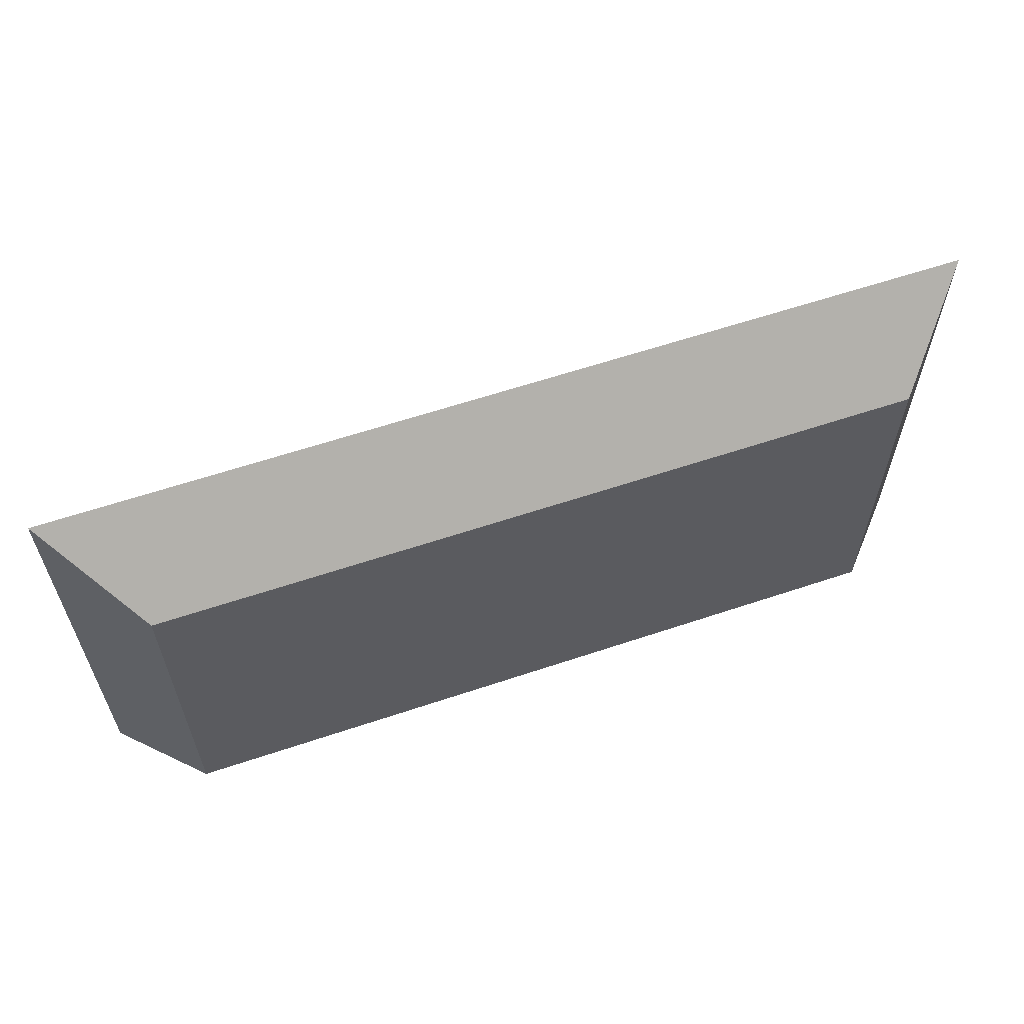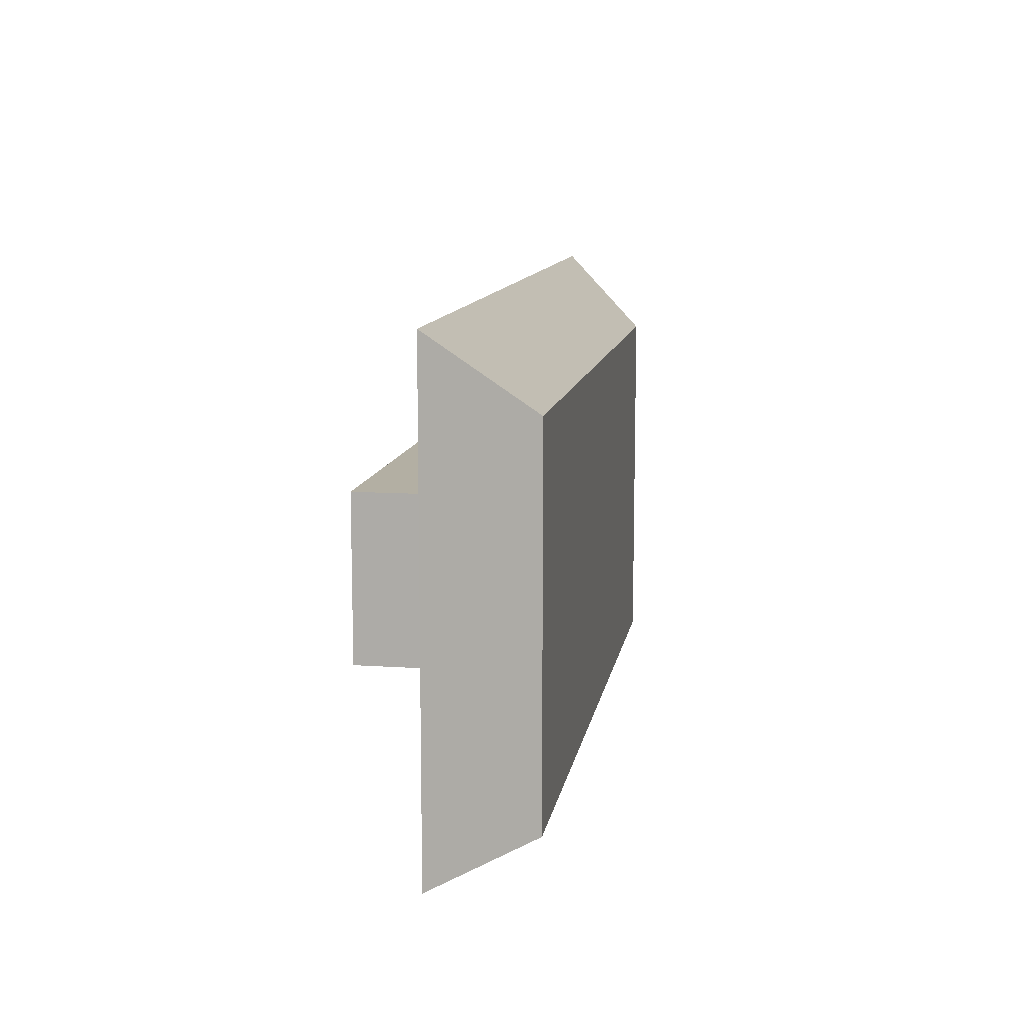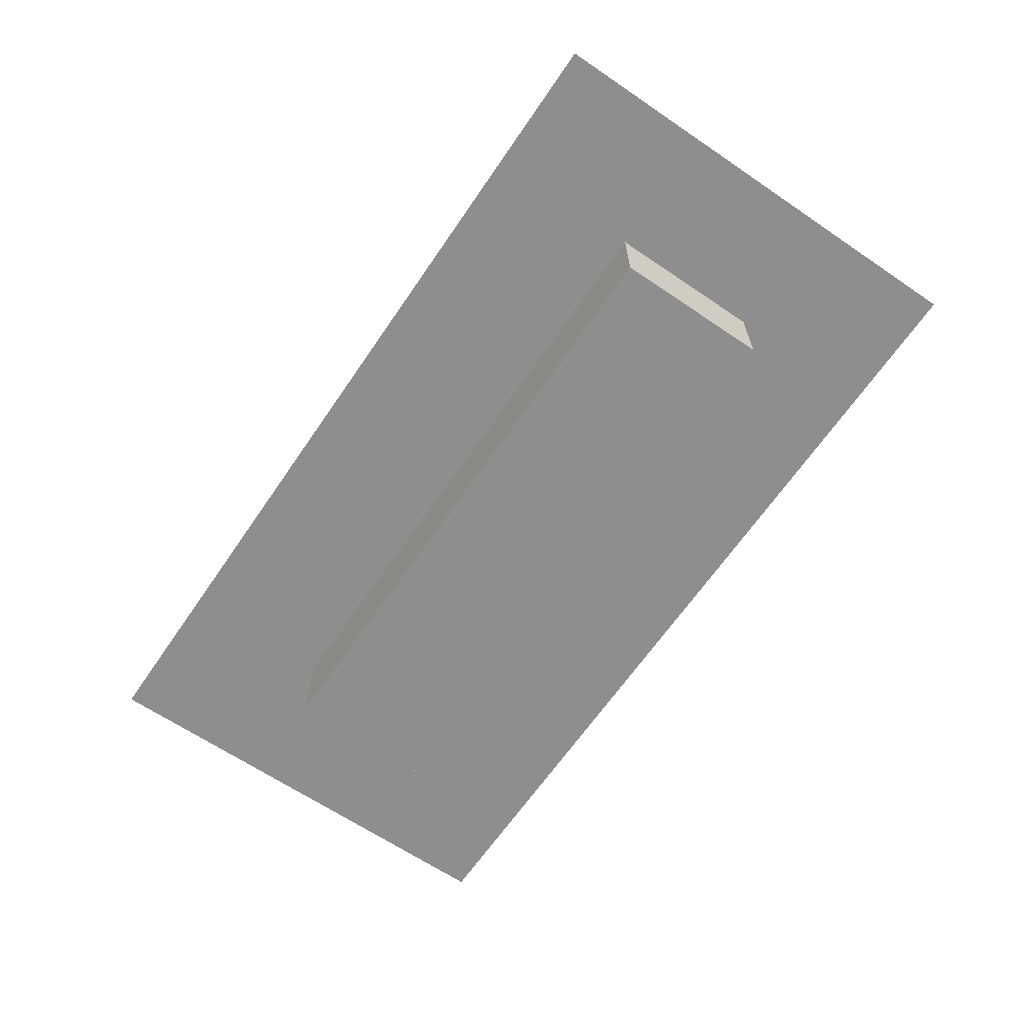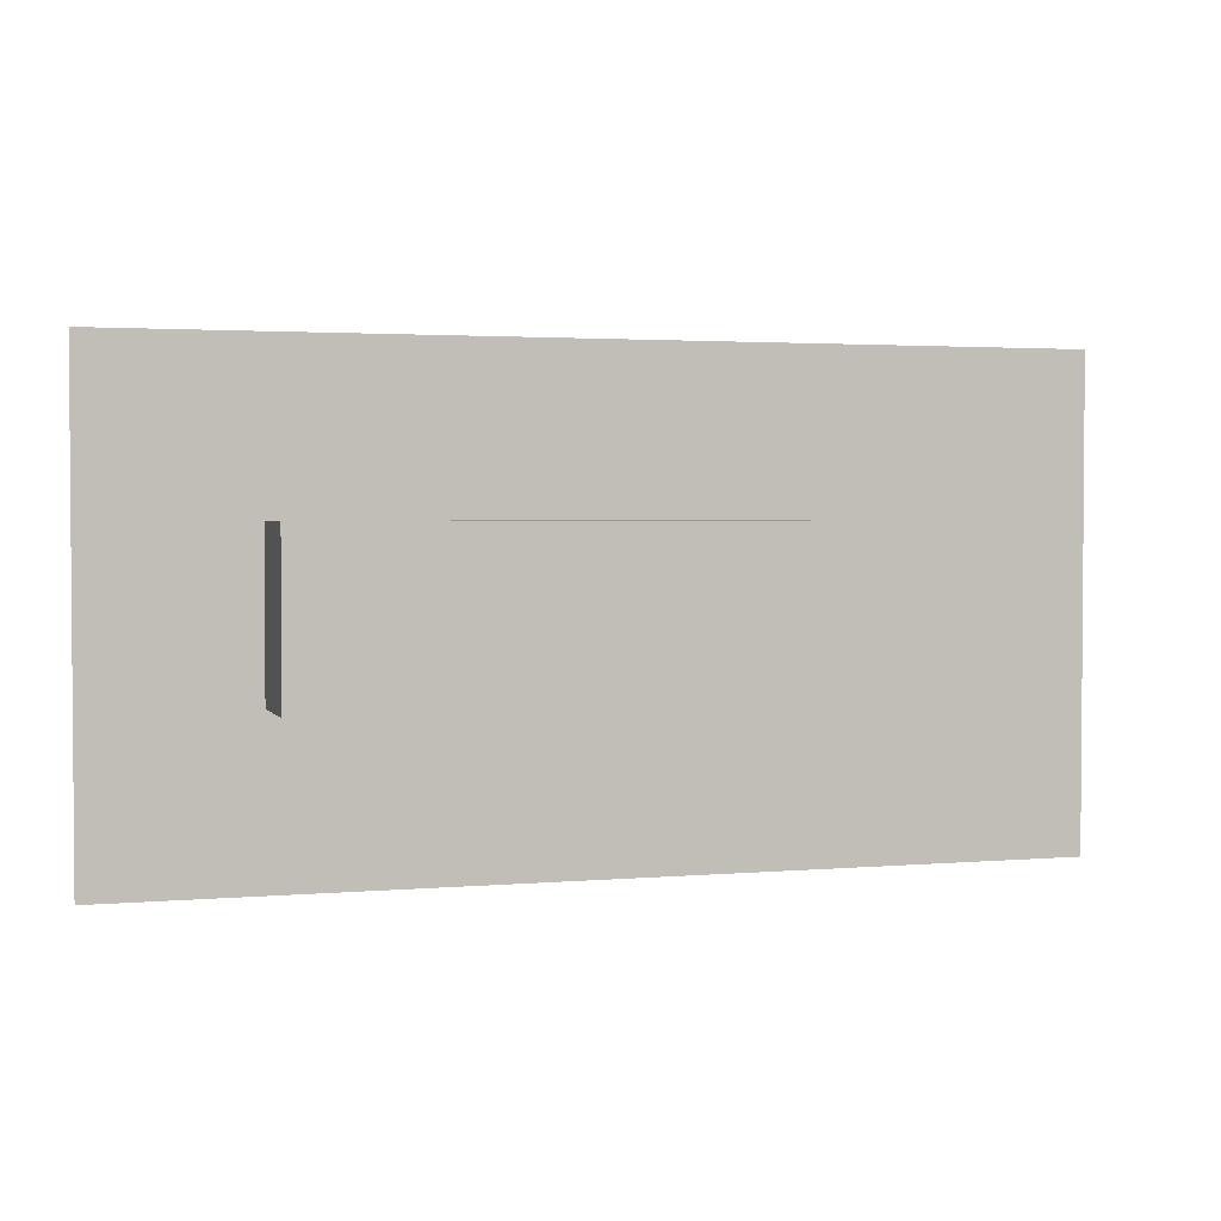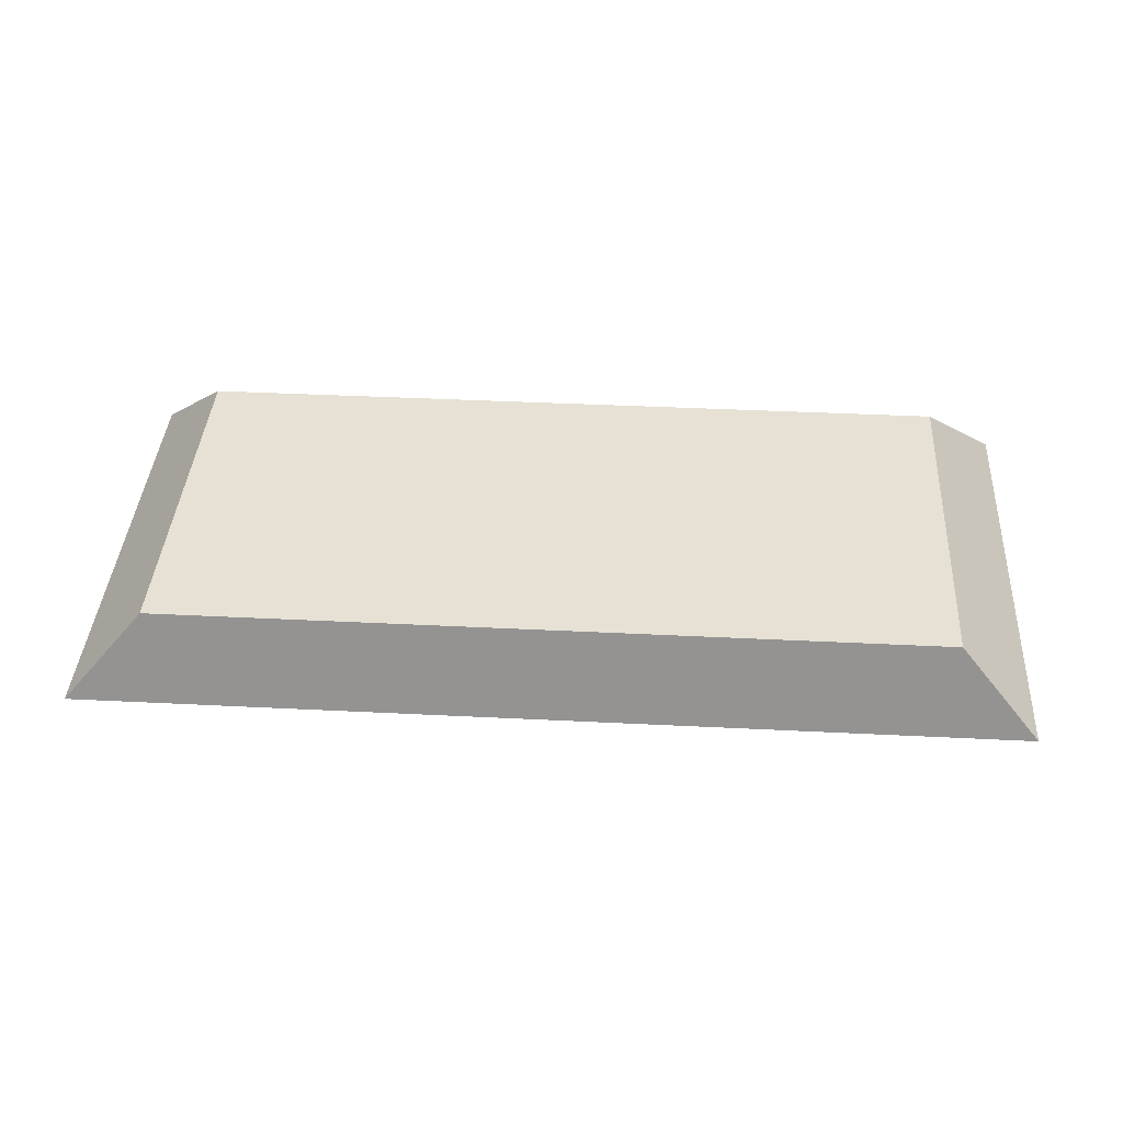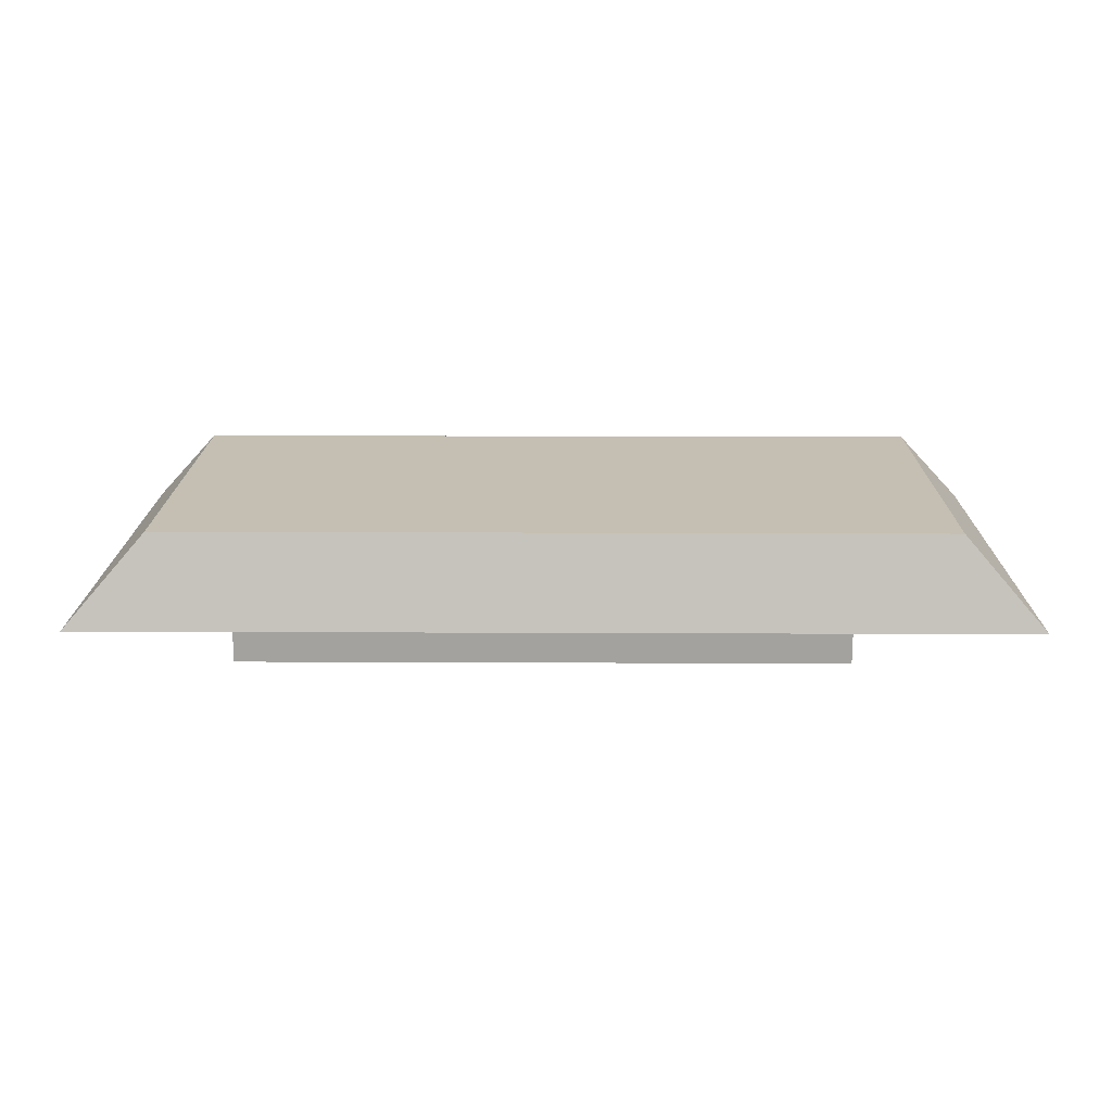
<metadata>
{"format":"obj","ext":"obj","renderer":"f3d","projection":"perspective","resolution":1024,"background":"white","views":[{"elev":60.8,"azim":161.1,"up":"+Z"},{"elev":11.1,"azim":99.4,"up":"+Z"},{"elev":-65.0,"azim":55.7,"up":"+Y"},{"elev":2.5,"azim":-16.9,"up":"+Z"},{"elev":39.2,"azim":-176.4,"up":"+Y"},{"elev":17.6,"azim":-179.5,"up":"+Y"}]}
</metadata>
<code>
o KB_-_Key_1_7_1_1/KB_-_Key_1_7_1/mesh36/mesh36-geometry#mesh36-geometry
v 0.1206 0.002467 0.1939
v 0.2225 0.002467 0.2194
v 0.1206 0.002467 0.2194
v 0.2225 0.002467 0.1939
v 0.1206 0.0169 0.2194
v 0.1206 0.0169 0.1939
v 0.2225 0.0169 0.2194
v 0.2225 0.0169 0.1939
v 0.2437 0.0169 0.2448
v 0.09514 0.0169 0.1685
v 0.2437 0.0169 0.1685
v 0.09514 0.0169 0.2448
v 0.2309 0.03132 0.2321
v 0.2309 0.03132 0.1727
v 0.1079 0.03132 0.2321
v 0.1079 0.03132 0.1727
f 1 2 3
f 2 1 4
f 3 2 1
f 4 1 2
f 2 5 3
f 3 5 2
f 3 6 1
f 1 6 3
f 6 4 1
f 1 4 6
f 4 7 2
f 2 7 4
f 5 2 7
f 7 2 5
f 6 3 5
f 5 3 6
f 4 6 8
f 8 6 4
f 7 4 8
f 8 4 7
f 7 6 5
f 5 6 7
f 9 5 7
f 7 5 9
f 10 6 5
f 5 6 10
f 6 7 8
f 8 7 6
f 6 11 8
f 8 11 6
f 8 11 7
f 7 11 8
f 12 5 9
f 9 5 12
f 9 7 11
f 11 7 9
f 6 10 11
f 11 10 6
f 5 12 10
f 10 12 5
f 13 12 9
f 9 12 13
f 11 13 9
f 9 13 11
f 10 14 11
f 11 14 10
f 15 10 12
f 12 10 15
f 12 13 15
f 15 13 12
f 13 11 14
f 14 11 13
f 14 10 16
f 16 10 14
f 10 15 16
f 16 15 10
f 14 15 13
f 13 15 14
f 15 14 16
f 16 14 15

</code>
